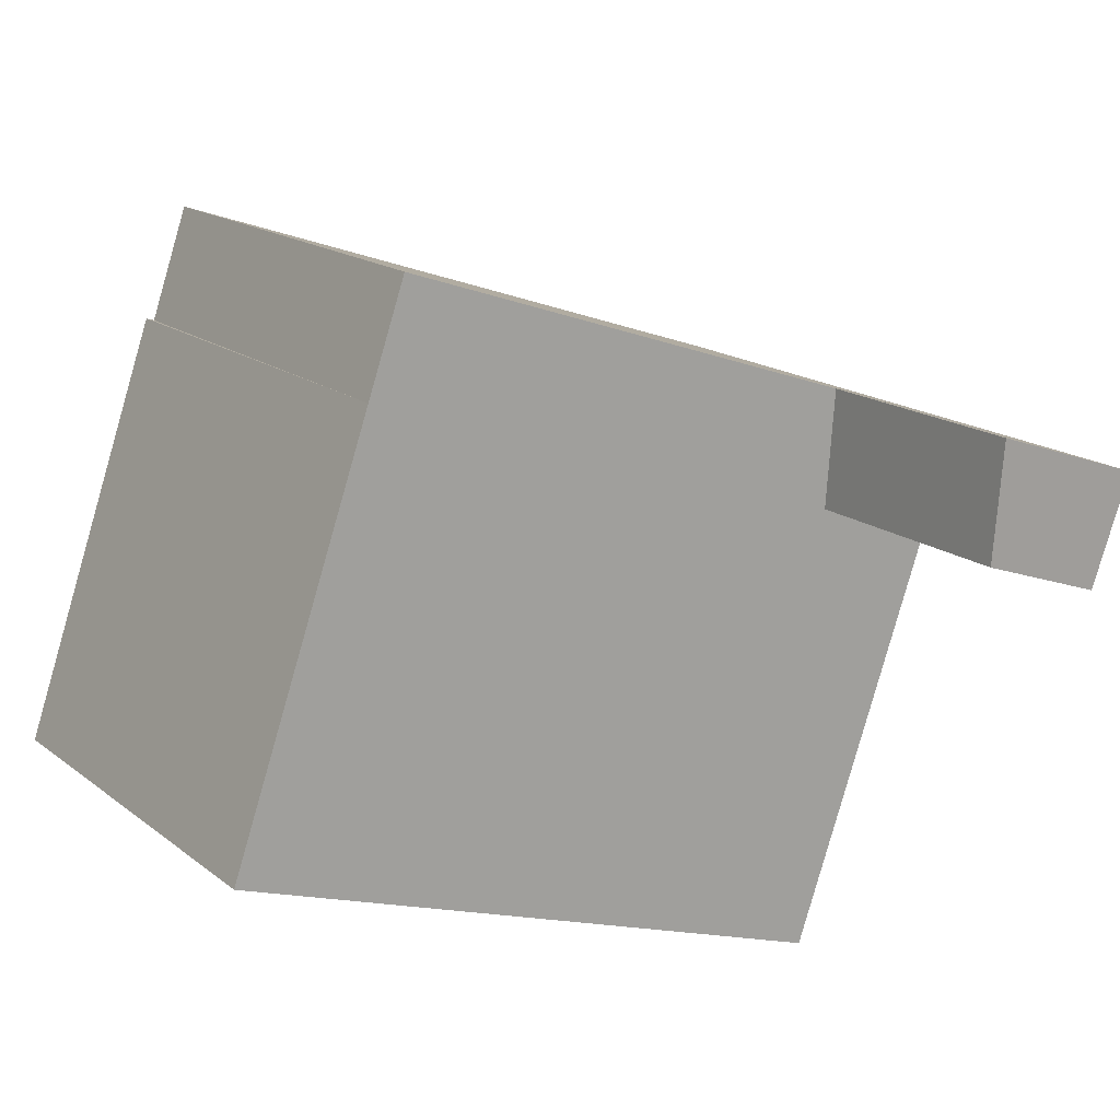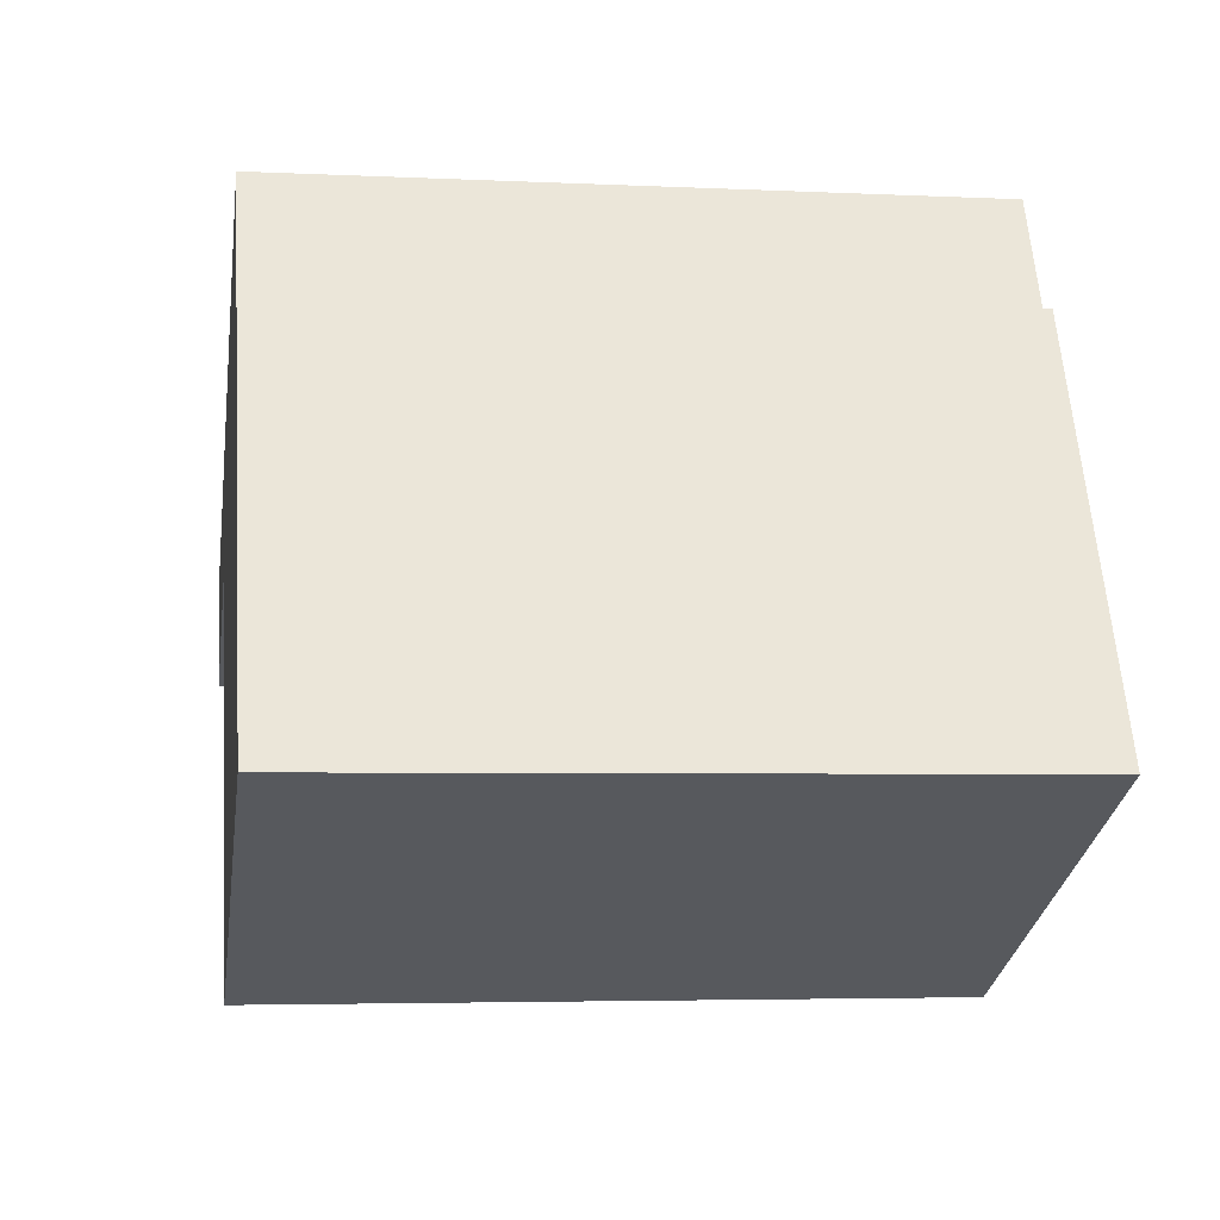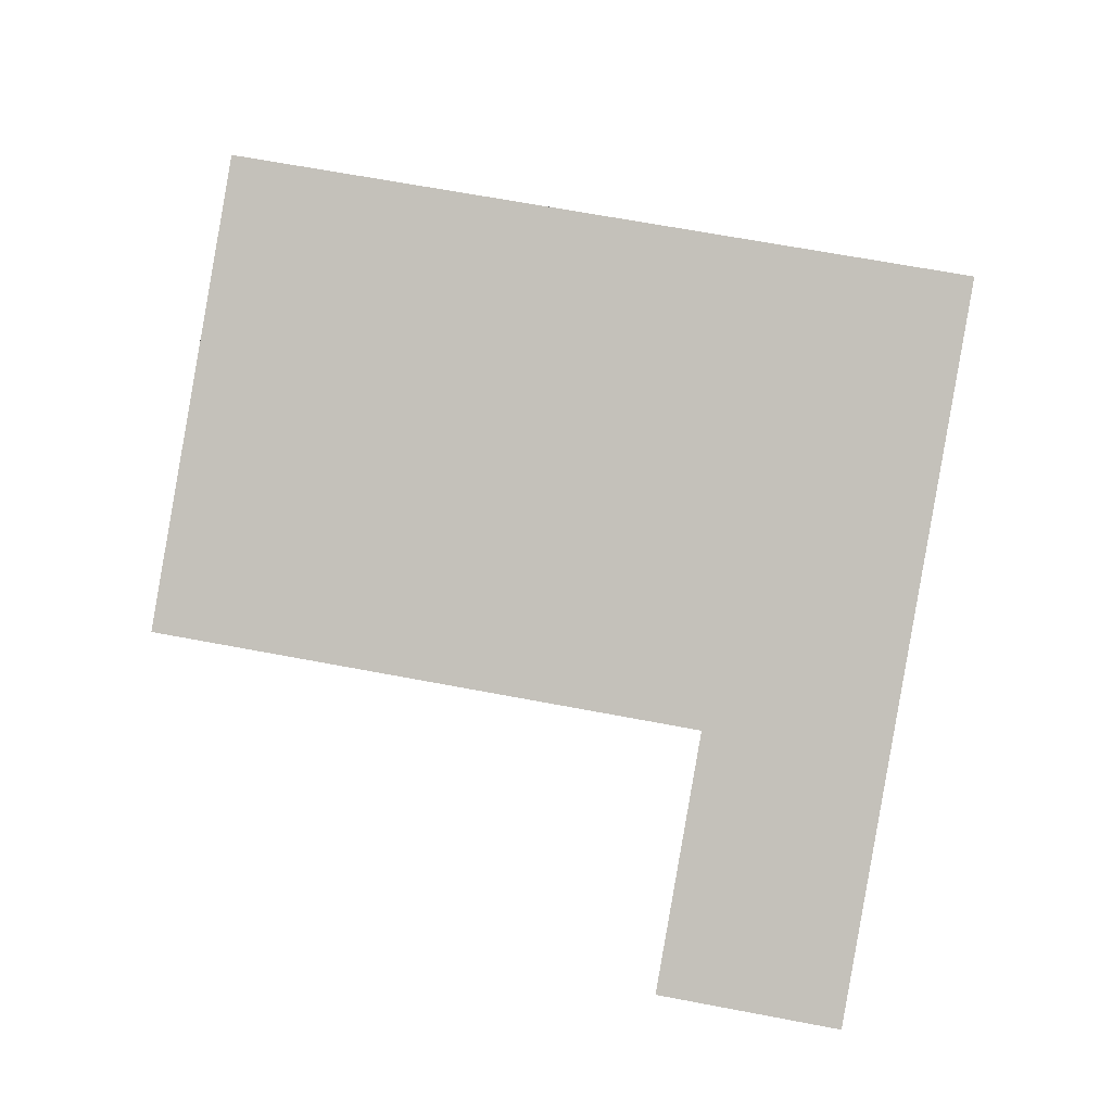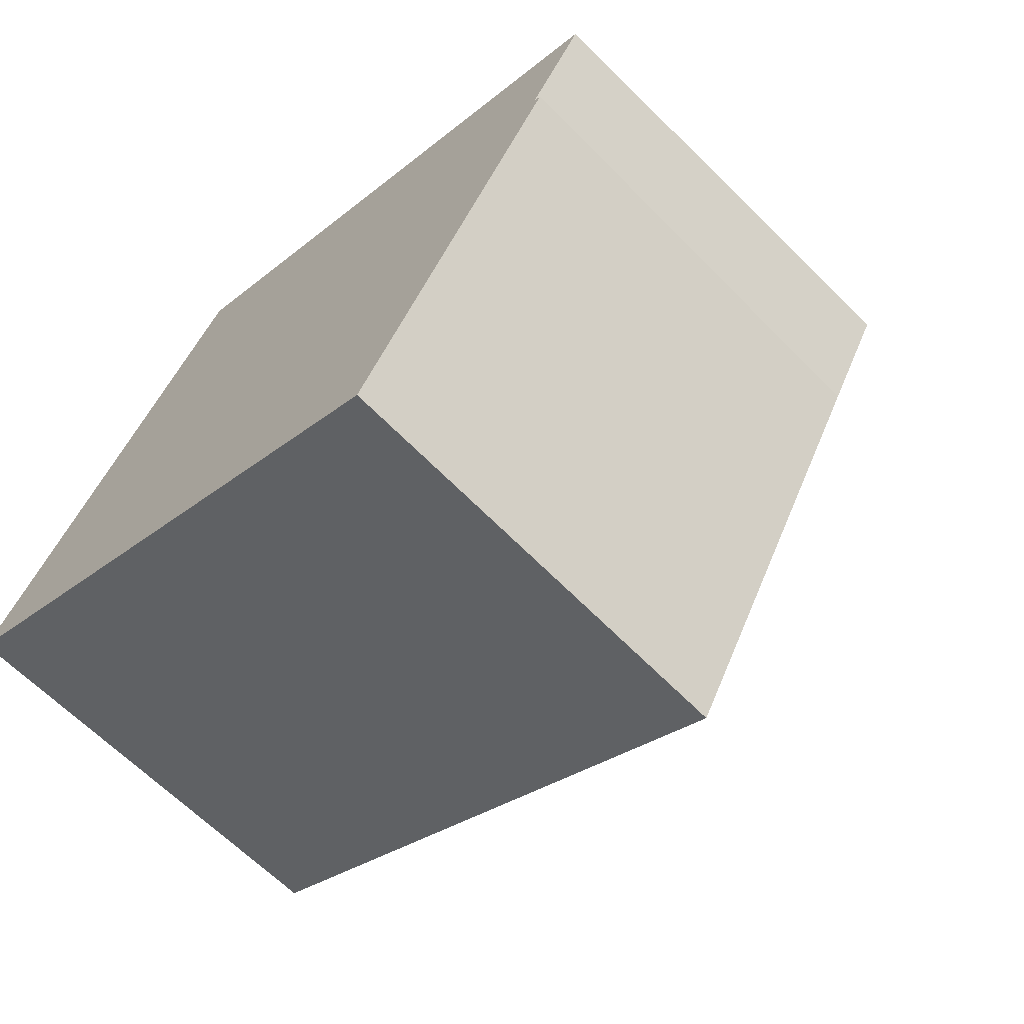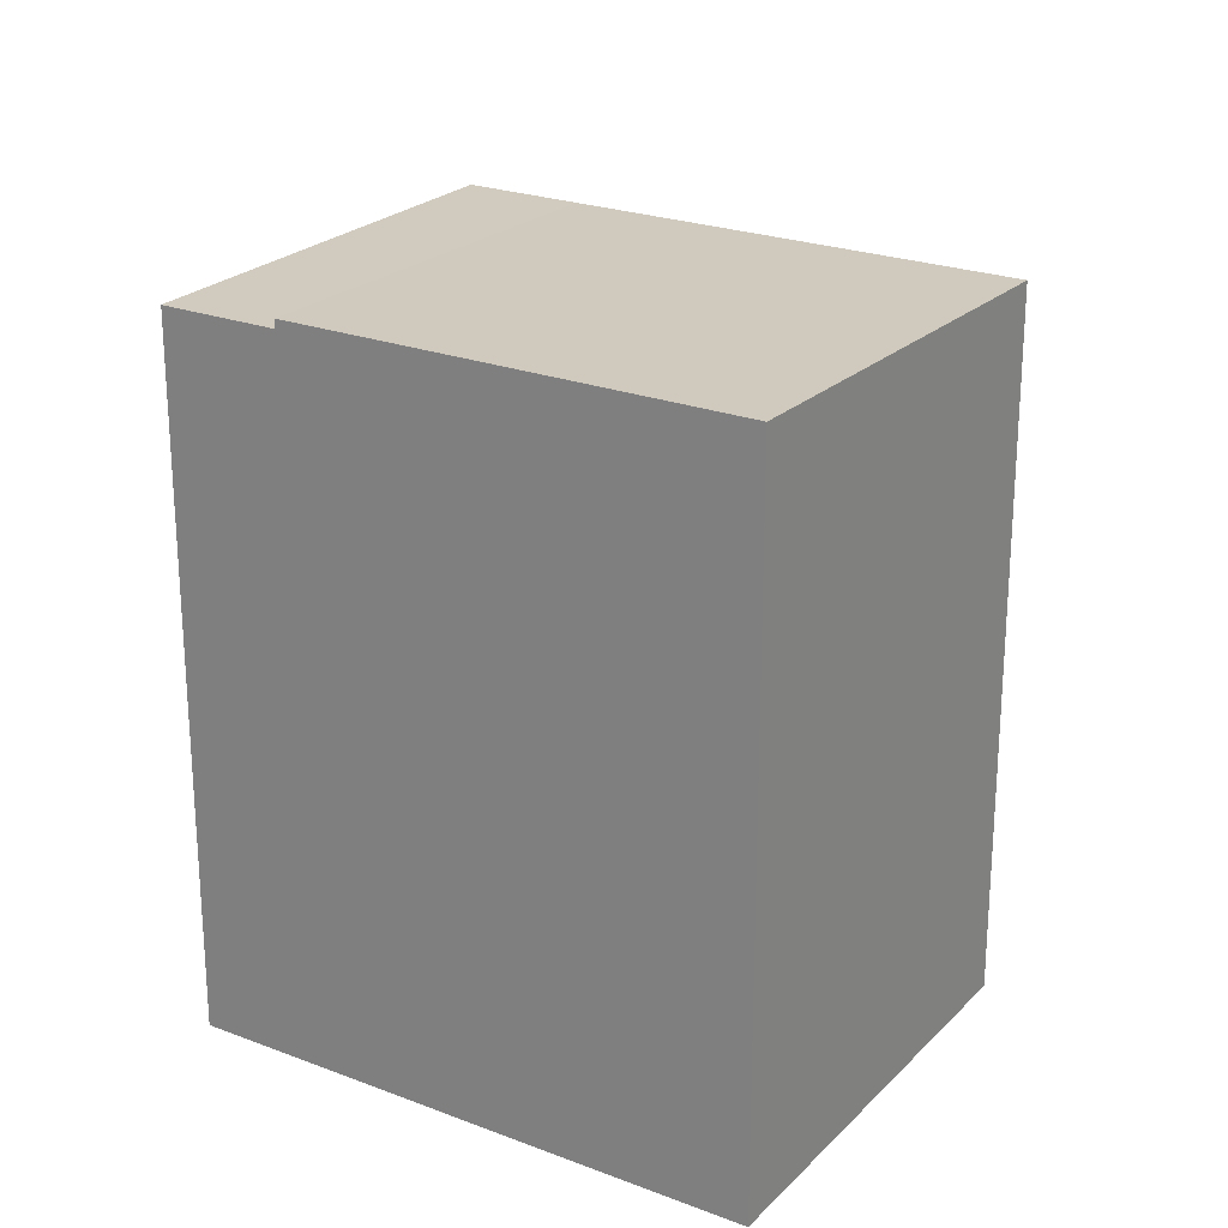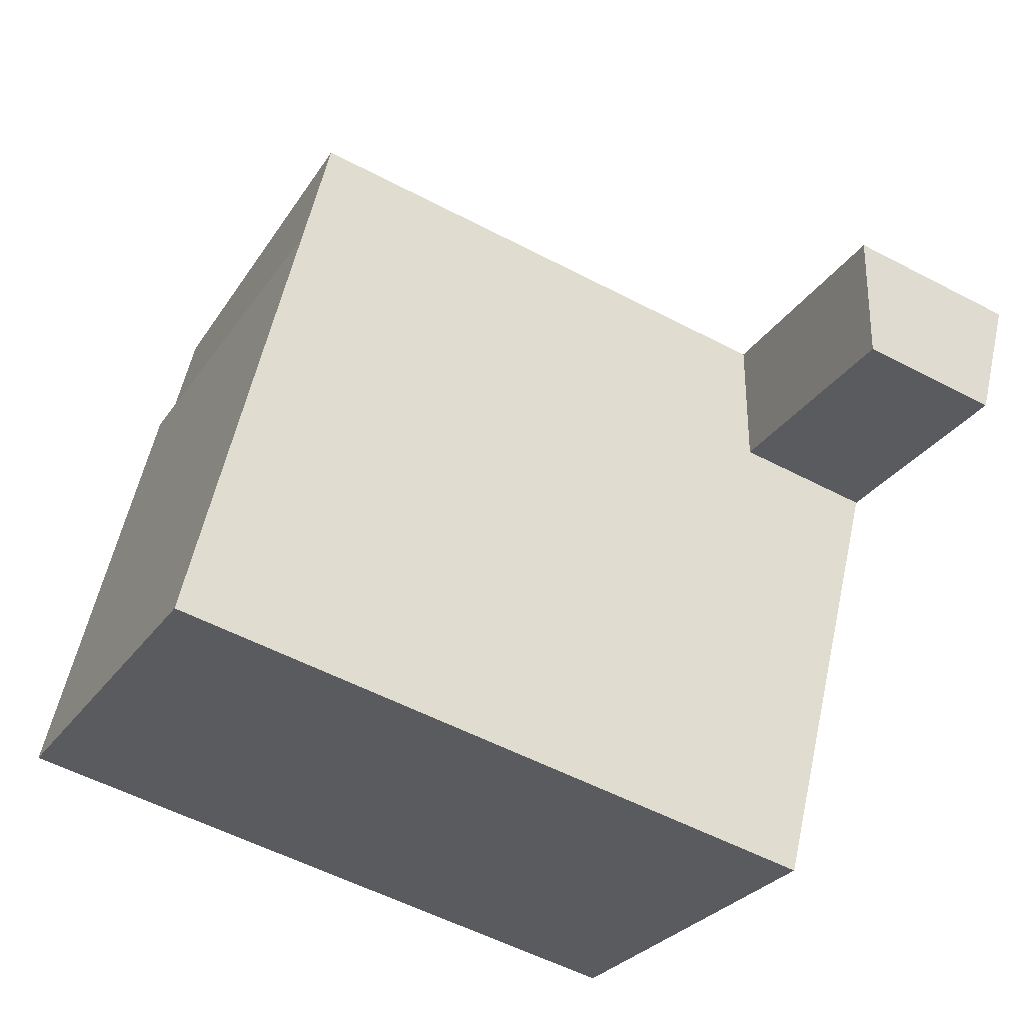
<metadata>
{"format":"obj","ext":"obj","renderer":"f3d","projection":"perspective","resolution":1024,"background":"white","views":[{"elev":-15.0,"azim":-127.6,"up":"+Z"},{"elev":-4.2,"azim":81.0,"up":"+Z"},{"elev":65.2,"azim":-79.1,"up":"+Z"},{"elev":-26.2,"azim":142.1,"up":"+Z"},{"elev":23.6,"azim":96.0,"up":"+Y"},{"elev":-56.1,"azim":-118.7,"up":"+Z"}]}
</metadata>
<code>
v  19.95 -3.546e-16 5.79
v  14.12 7.325e-16 -11.96
v  25.94 3.753e-16 -6.129
v  8.092 -1.208e-18 0.01973
v  18.37 -5.473e-16 8.939
v  6.509 -1.94e-16 3.168
v  1.624 1.916e-16 -3.129
v  0 0 0
v  19.95 20.57 5.79
v  25.94 20.57 -6.129
v  8.093 20.31 0.01908
v  19.95 20.31 5.79
v  14.12 20.31 -11.96
v  6.51 20.31 3.168
v  18.37 20.31 8.938
v  6.51 5.058 3.168
v  8.093 4.128 0.0196
v  0.000108 5.058 -0.0001604
v  1.624 4.128 -3.129
g defaultobject
f 1 2 3
f 2 1 4
f 4 5 6
f 5 4 1
f 7 6 8
f 6 7 4
f 3 9 1
f 9 3 10
f 9 11 12
f 11 2 4
f 2 11 13
f 13 3 2
f 3 13 10
f 5 14 6
f 14 5 15
f 16 11 17
f 11 16 14
f 1 15 5
f 15 1 12
f 6 18 8
f 18 6 16
f 18 7 8
f 7 18 19
f 19 4 7
f 4 19 17
f 13 9 10
f 9 13 11
f 11 15 12
f 15 11 14
f 19 16 17
f 16 19 18

</code>
